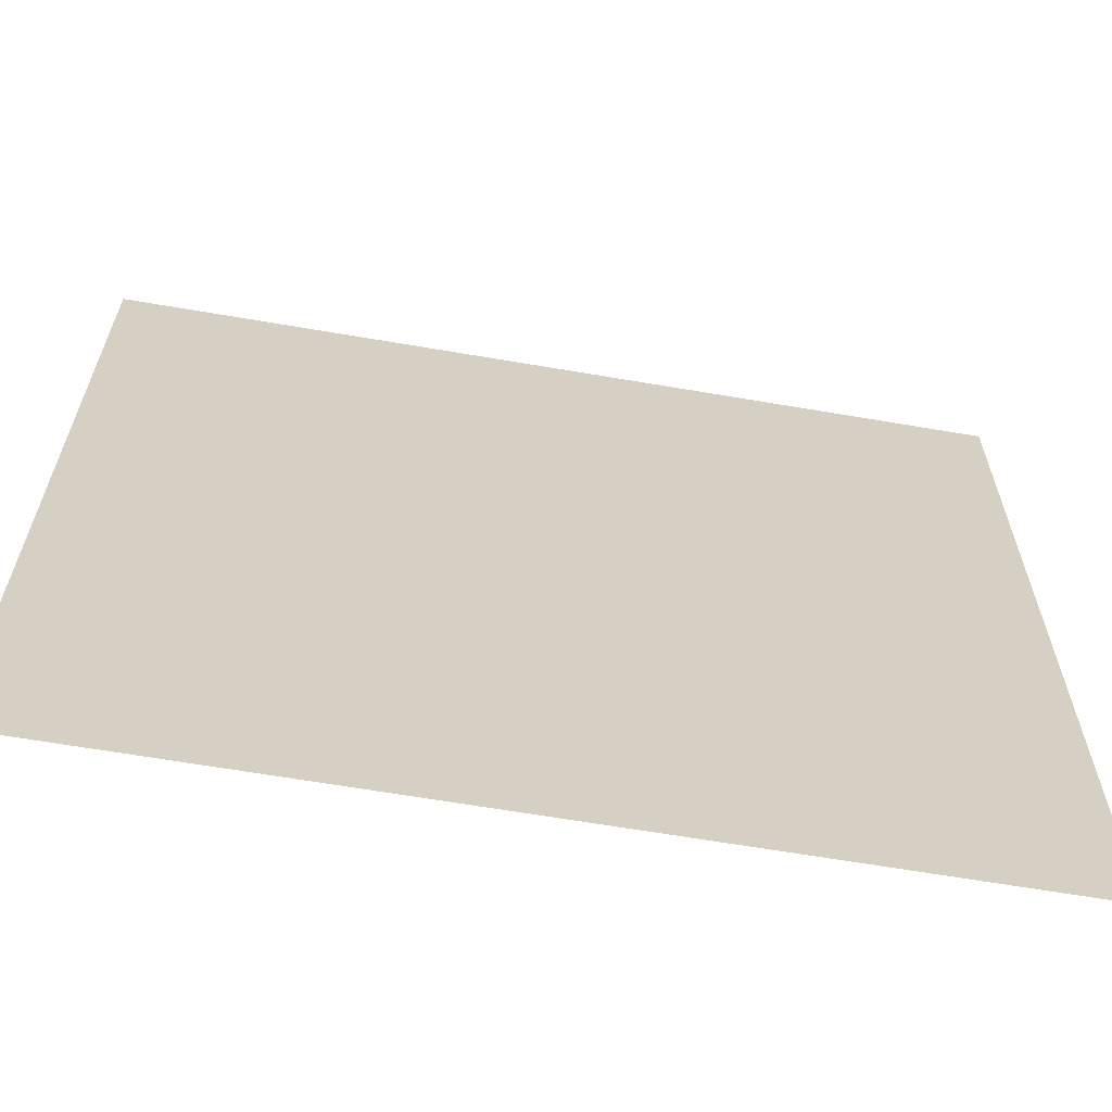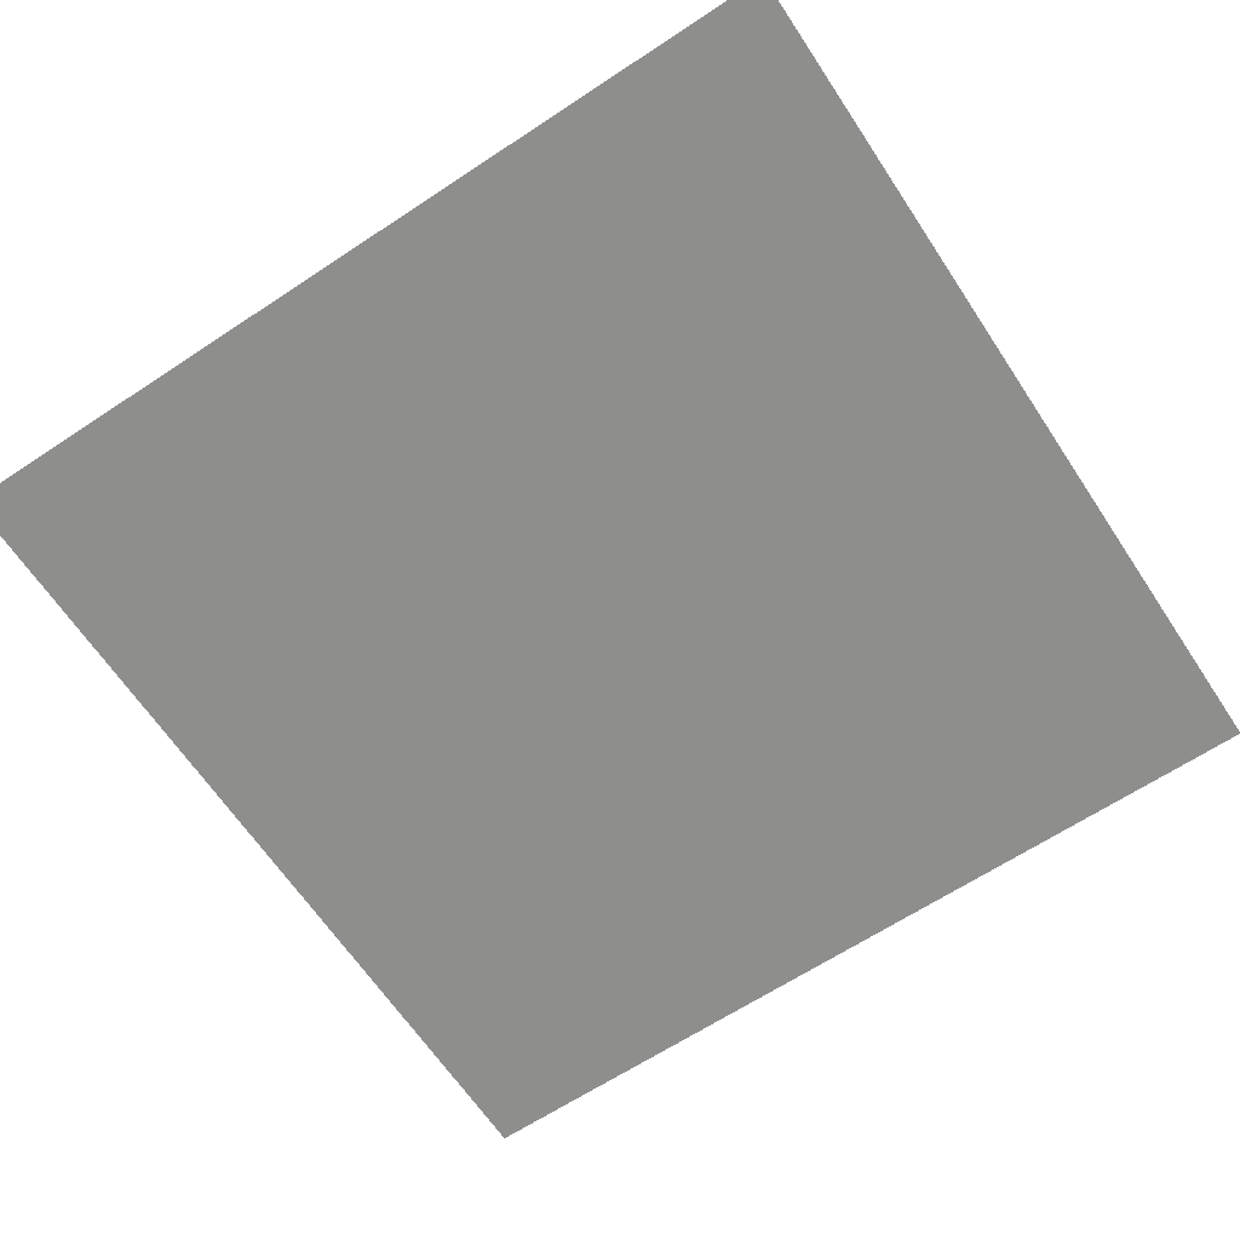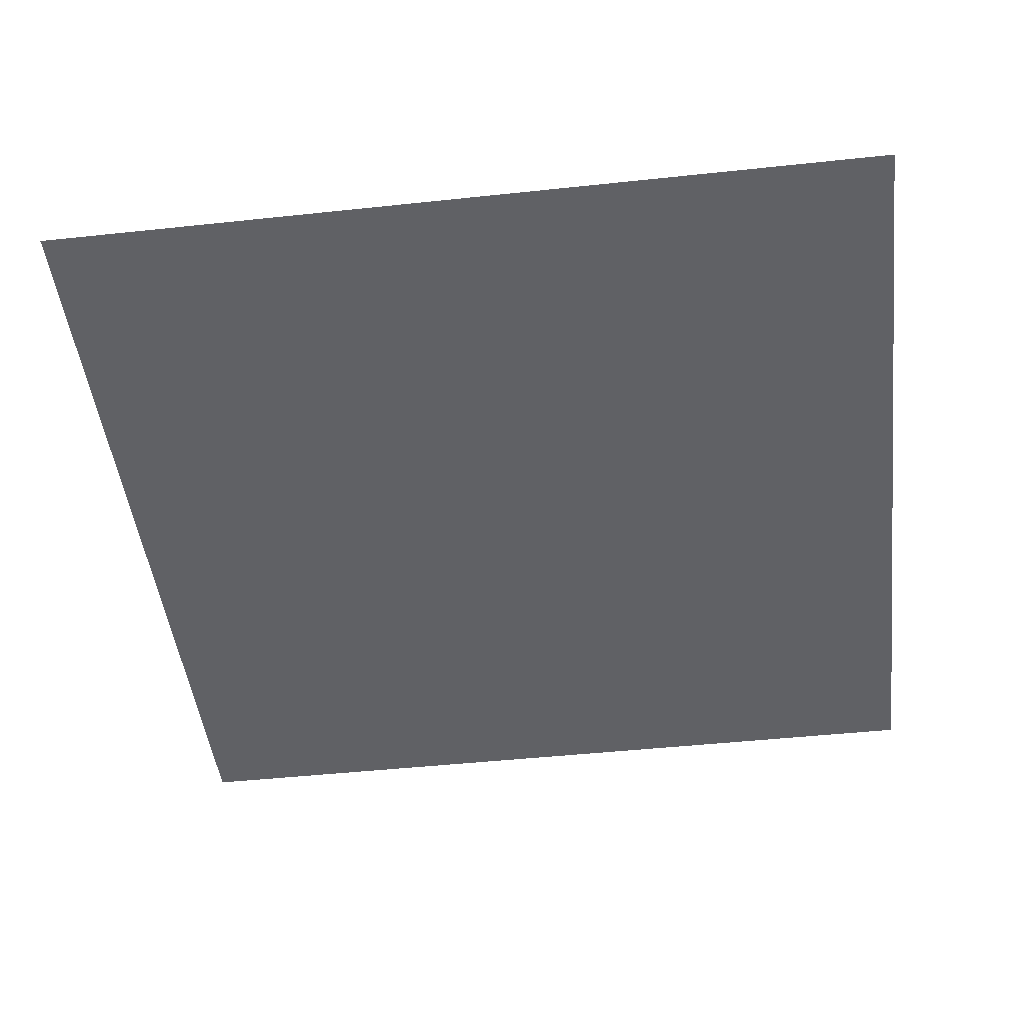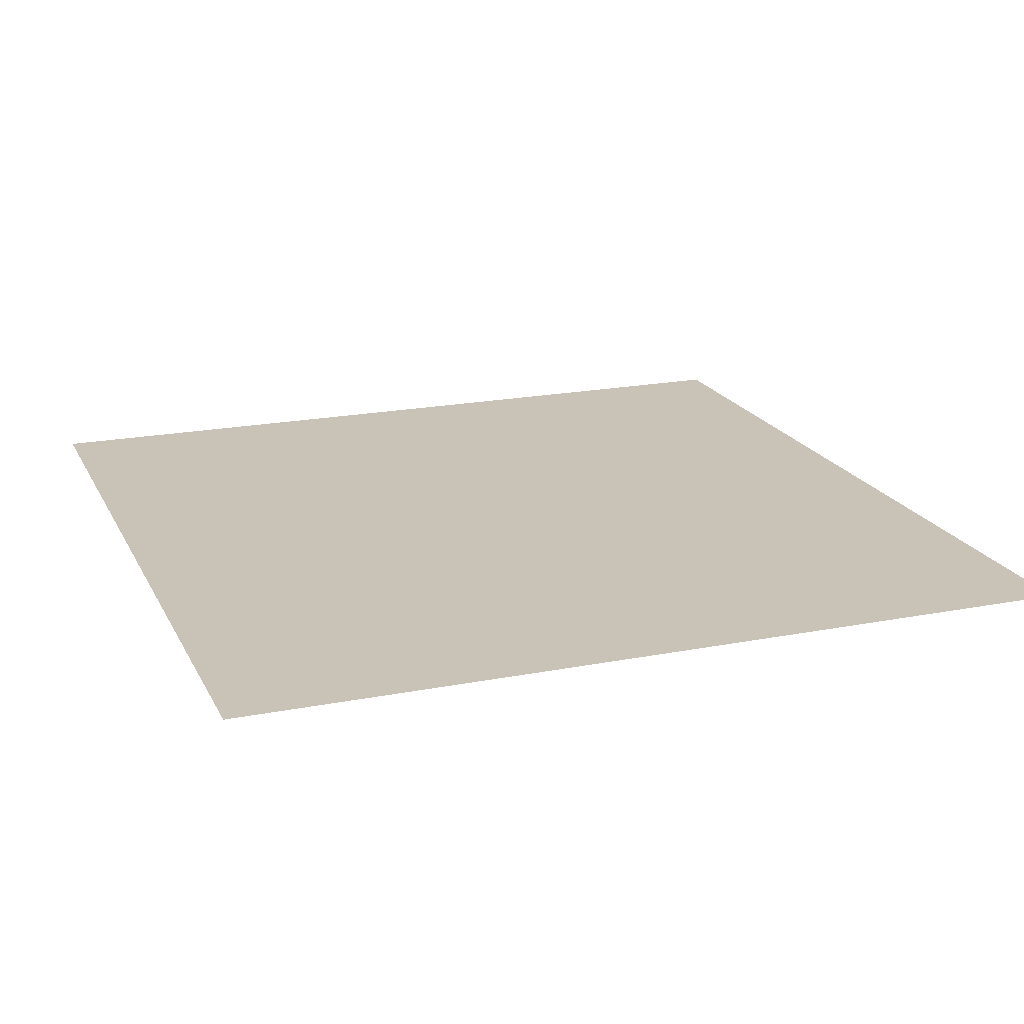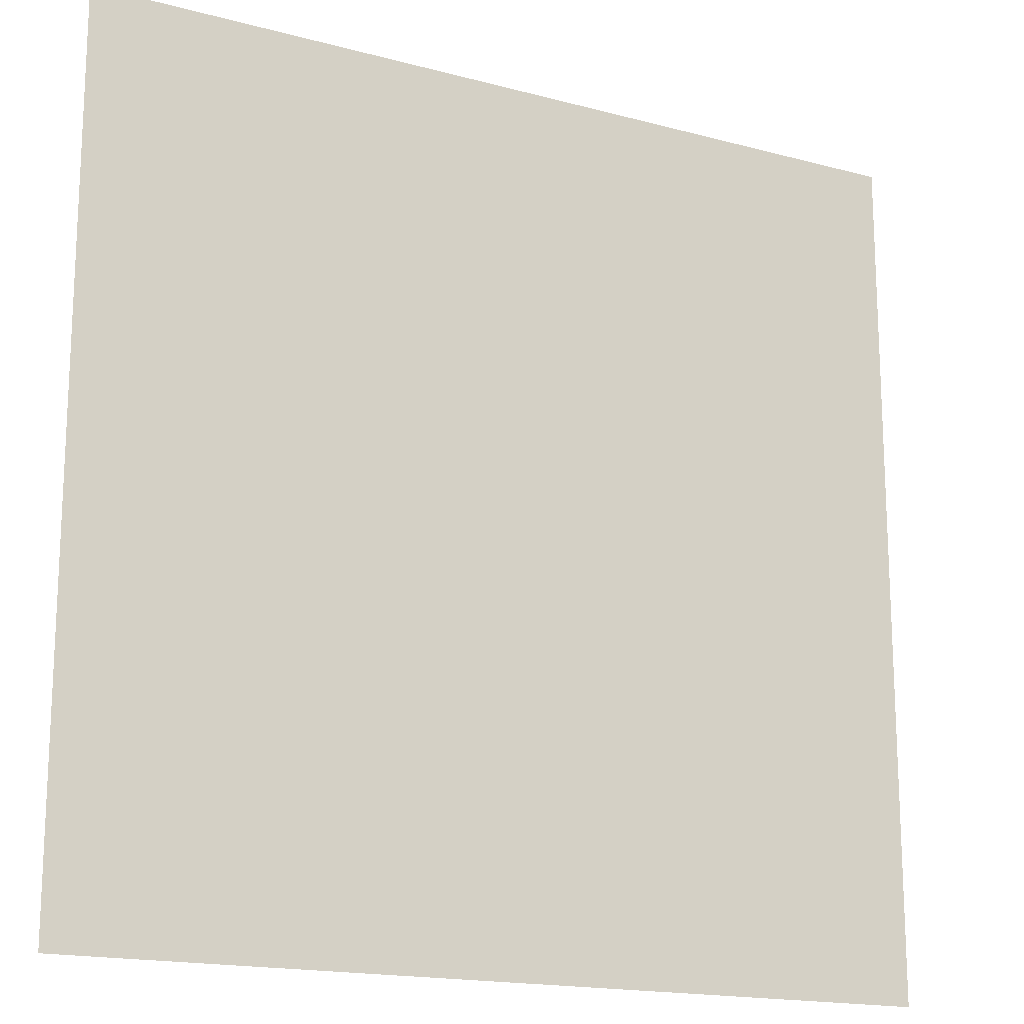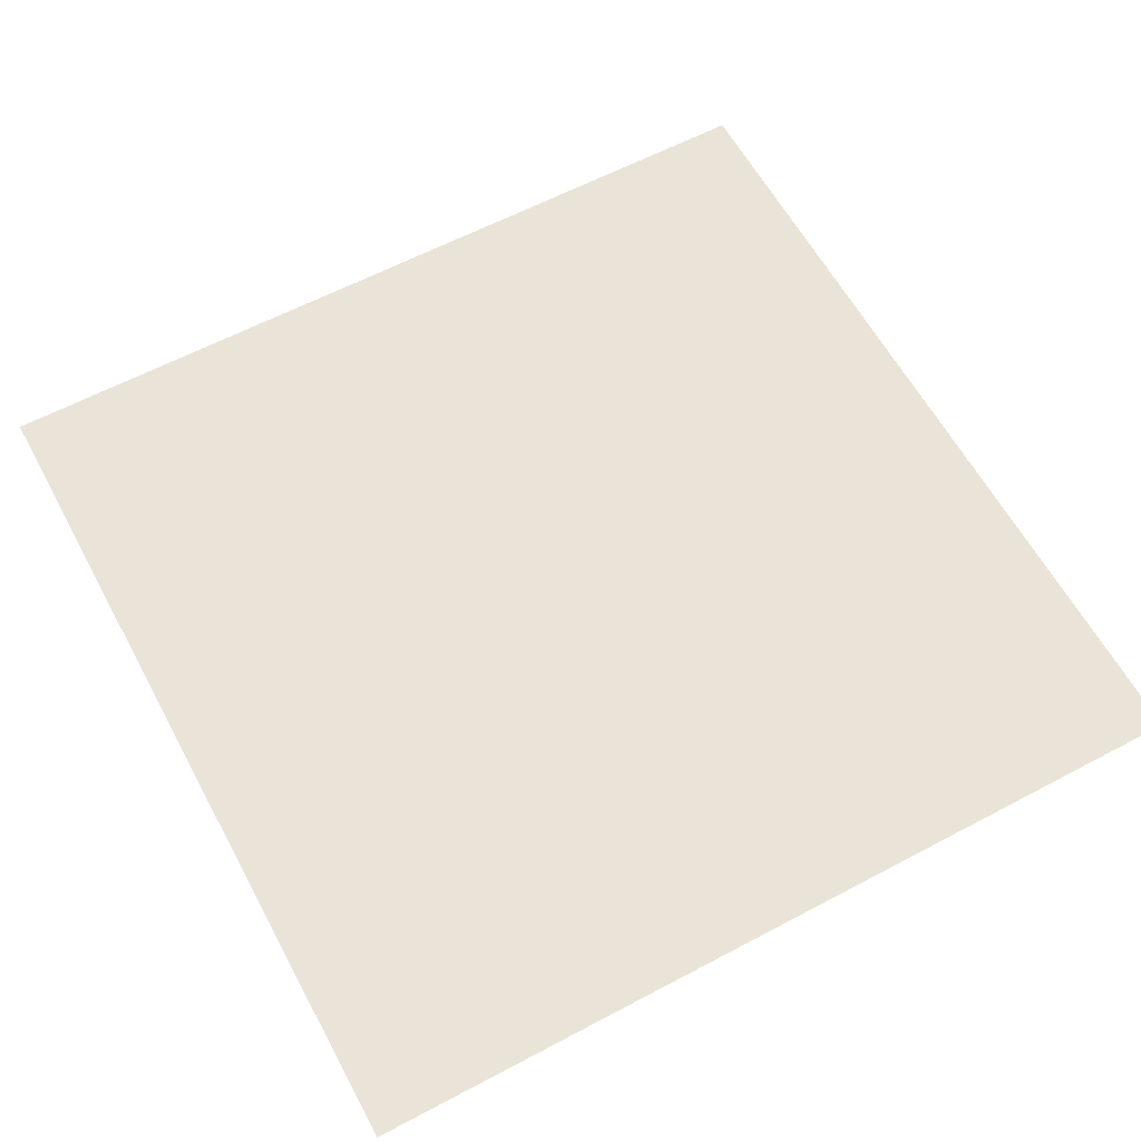
<metadata>
{"format":"obj","ext":"obj","renderer":"f3d","projection":"perspective","resolution":1024,"background":"white","views":[{"elev":-64.4,"azim":-9.8,"up":"+Z"},{"elev":-64.9,"azim":33.6,"up":"+Y"},{"elev":-47.1,"azim":6.9,"up":"+Y"},{"elev":19.5,"azim":69.9,"up":"+Y"},{"elev":-16.9,"azim":-28.6,"up":"+Z"},{"elev":61.0,"azim":-28.4,"up":"+Y"}]}
</metadata>
<code>
g default
v -2 -0 2
v 2 -0 2
v -2 0 -2
v 2 0 -2
g pPlane1
f 1 2 4 3

</code>
